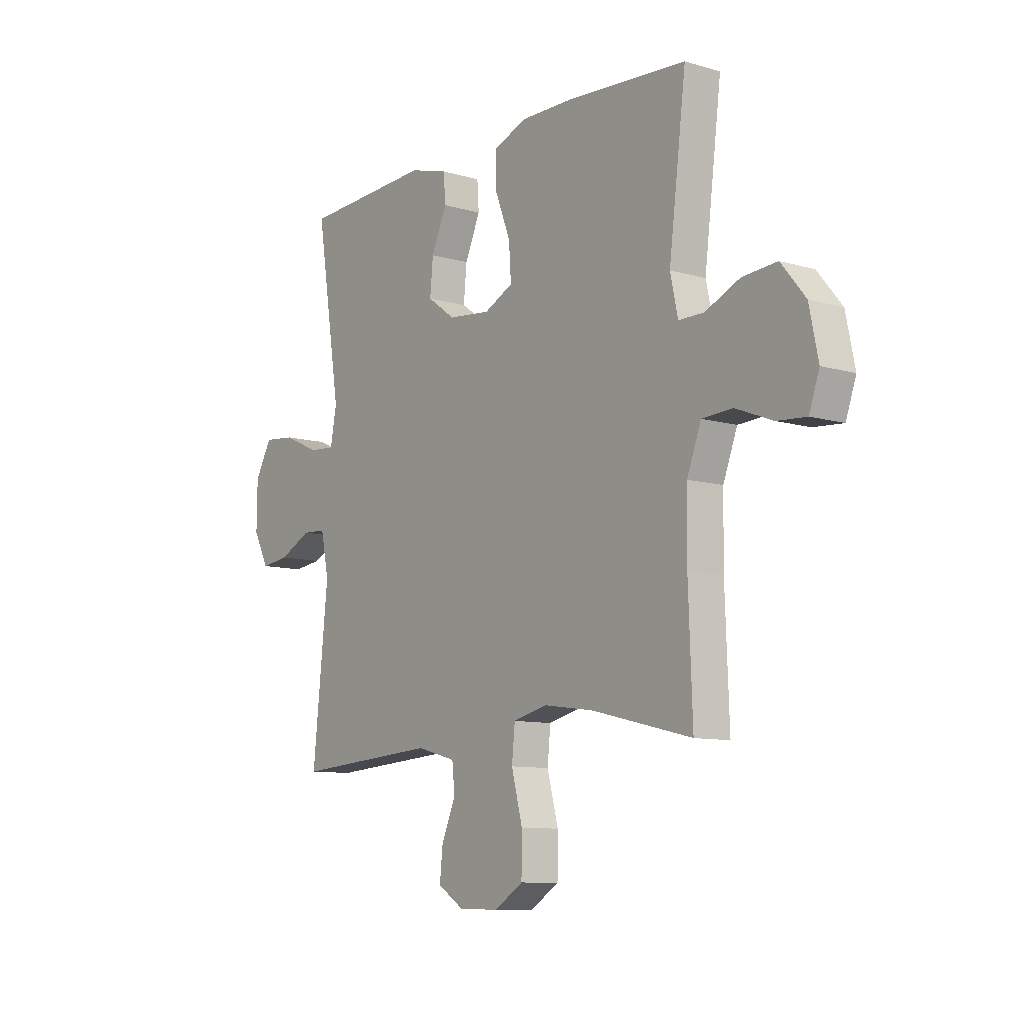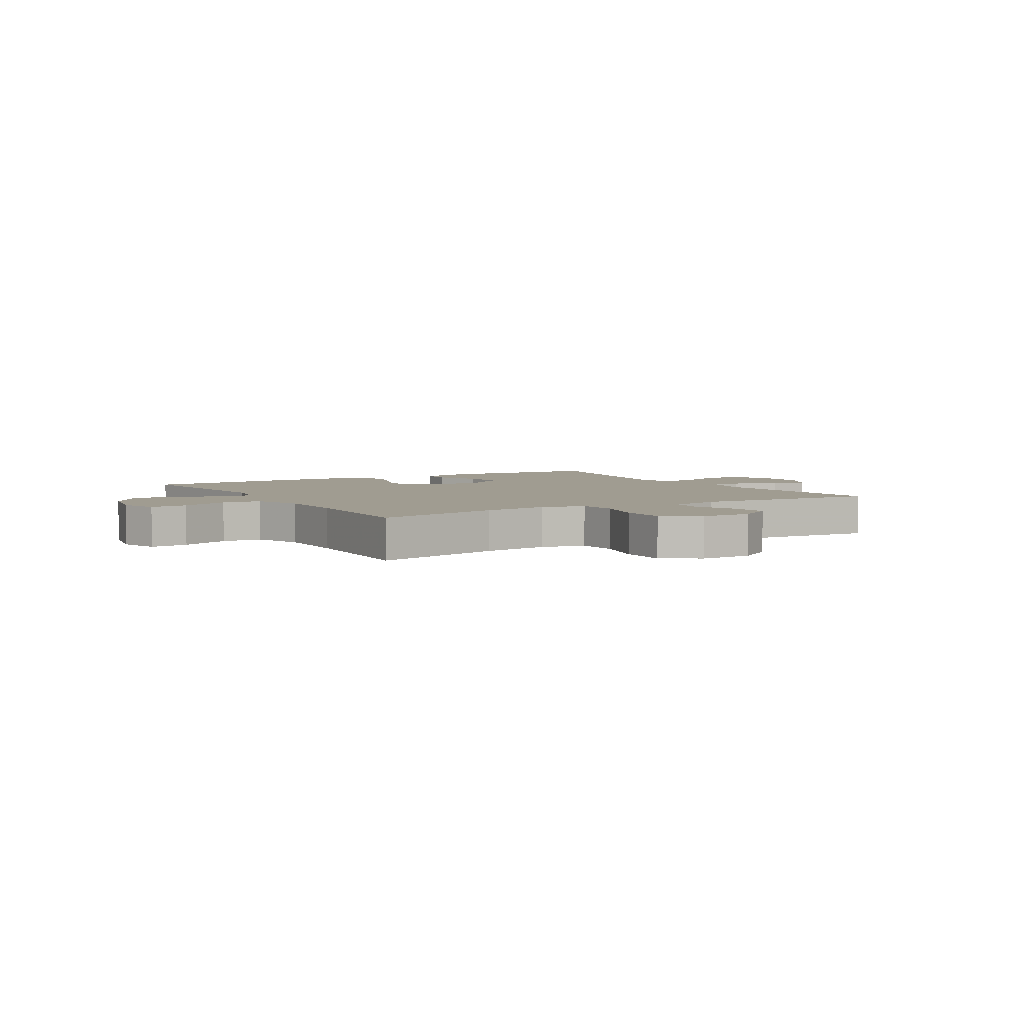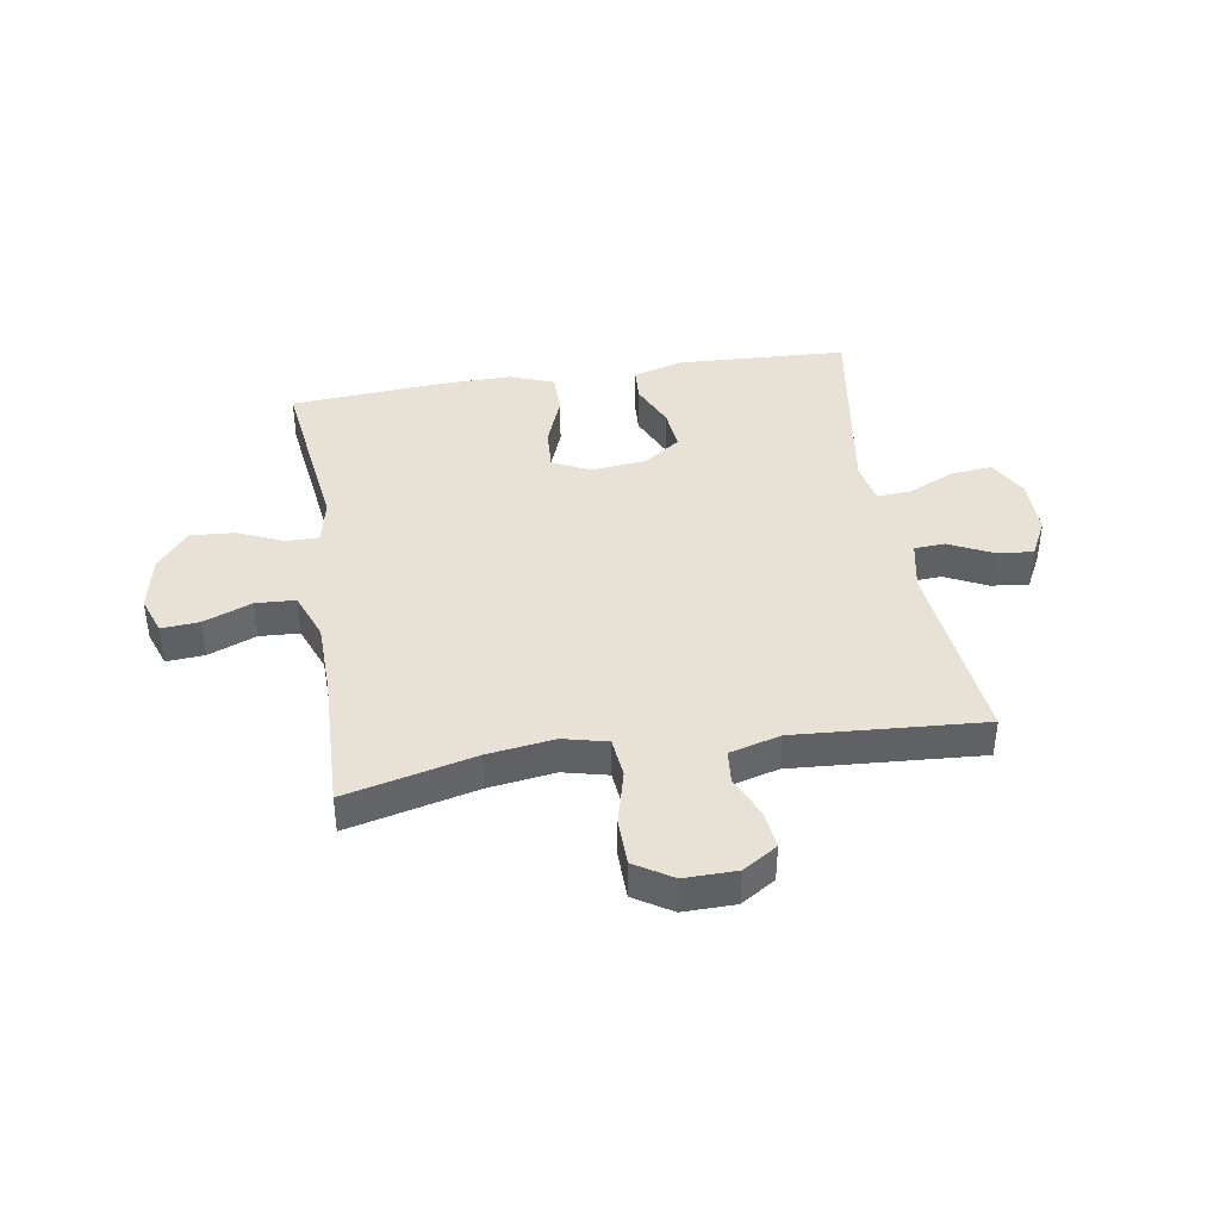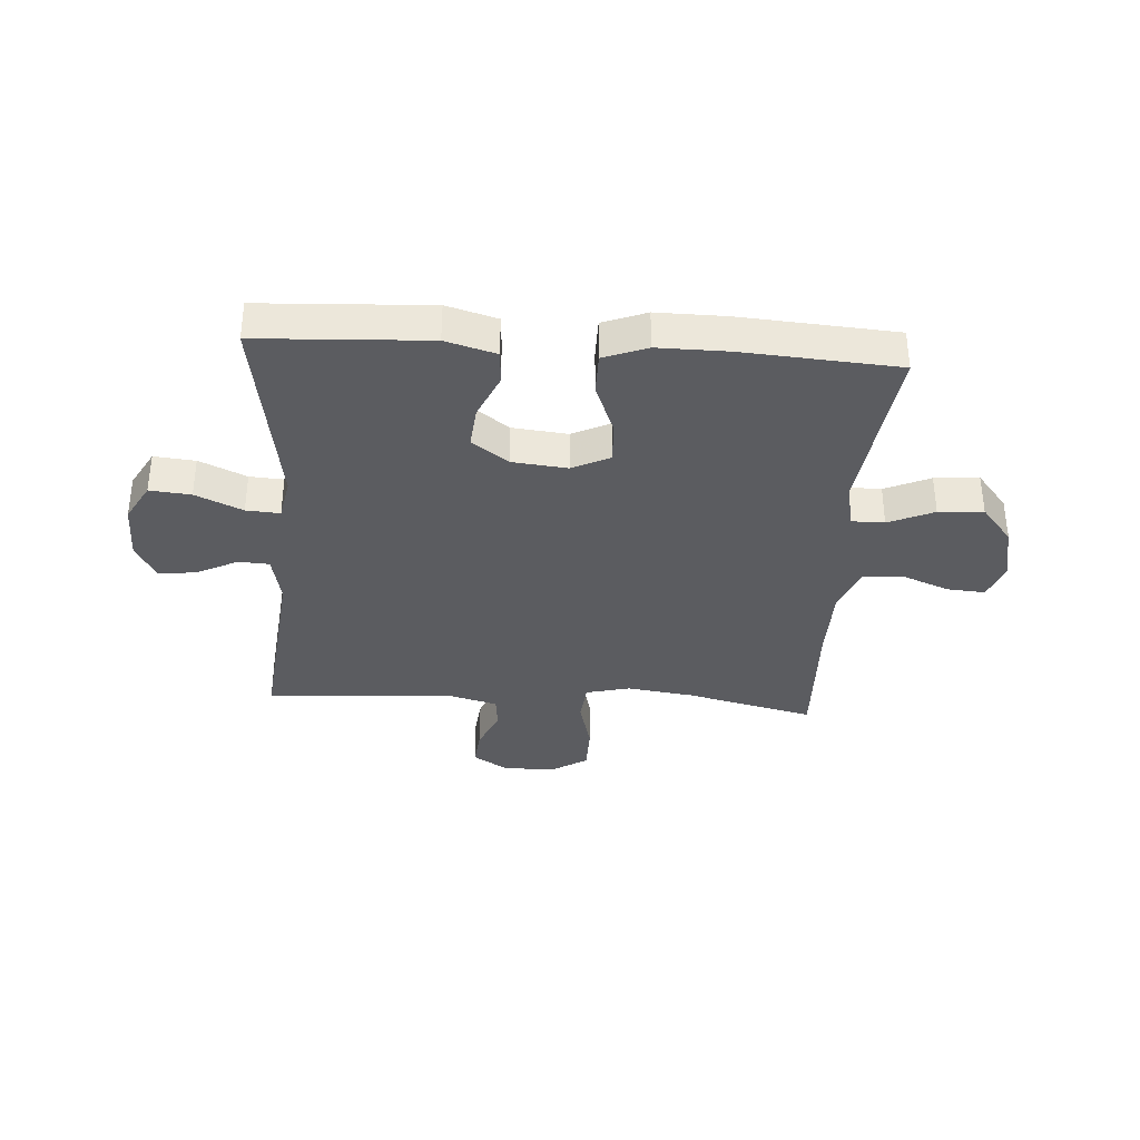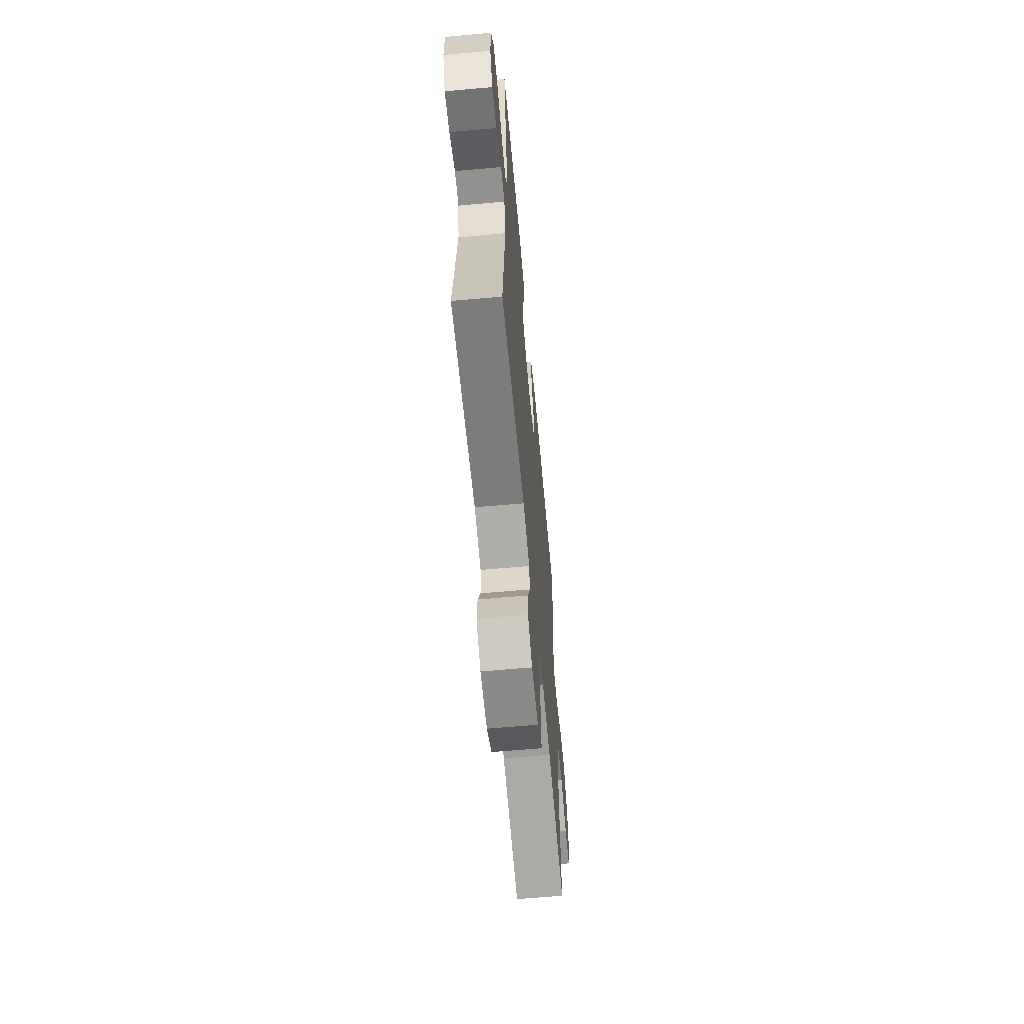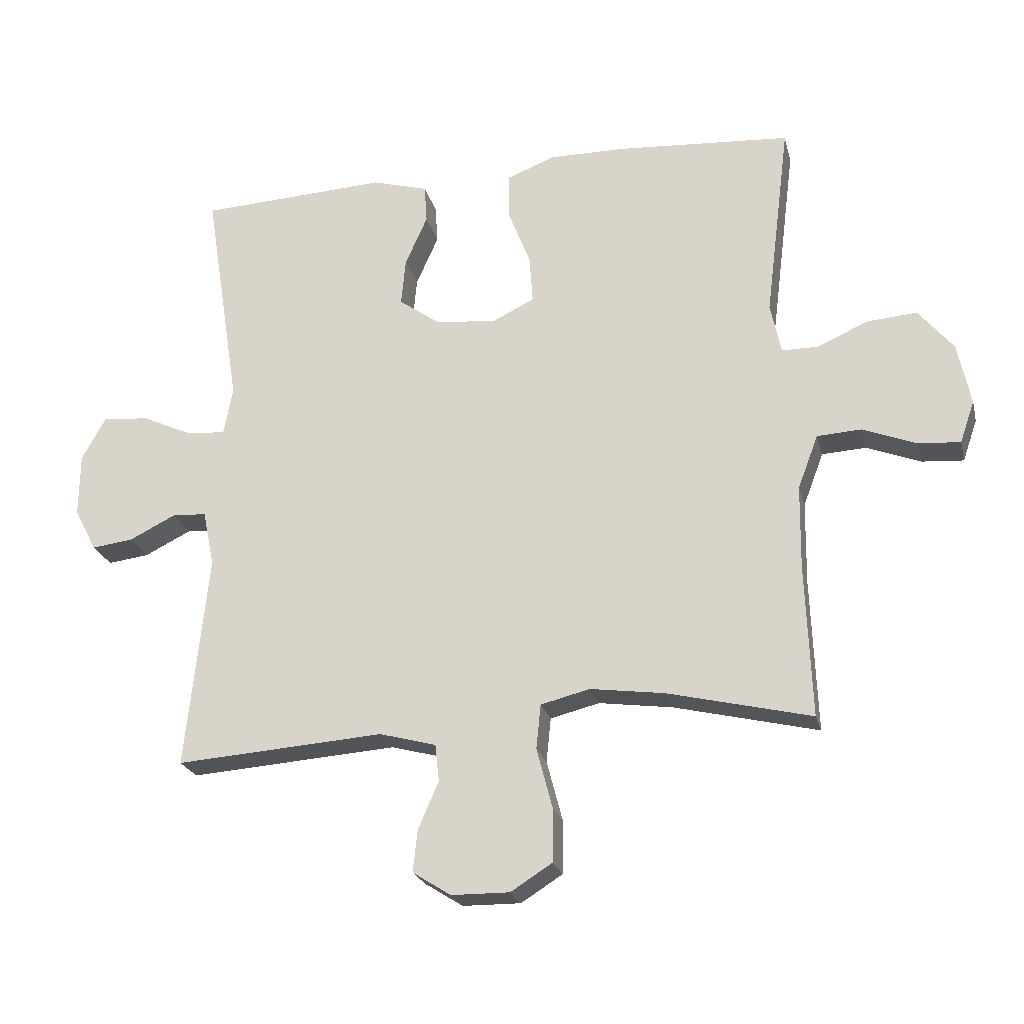
<metadata>
{"format":"obj","ext":"obj","renderer":"f3d","projection":"perspective","resolution":1024,"background":"white","views":[{"elev":-9.7,"azim":53.0,"up":"+Z"},{"elev":4.4,"azim":149.3,"up":"+Y"},{"elev":40.4,"azim":170.7,"up":"+Y"},{"elev":-35.2,"azim":-3.8,"up":"+Y"},{"elev":-62.7,"azim":-84.8,"up":"+Z"},{"elev":-23.1,"azim":13.6,"up":"+Z"}]}
</metadata>
<code>
v -0.5 0.07 -0.5
v -0.465 0.07 -0.164
v -0.483 0.07 -0.076
v -0.537 0.07 -0.073
v -0.61 0.07 -0.109
v -0.675 0.07 -0.117
v -0.71 0.07 -0.05
v -0.709 0.07 0.05
v -0.671 0.07 0.118
v -0.599 0.07 0.111
v -0.517 0.07 0.074
v -0.458 0.07 0.07
v -0.444 0.07 0.145
v -0.5 0.07 0.5
v -0.204 0.07 0.515
v -0.116 0.07 0.49
v -0.112 0.07 0.43
v -0.147 0.07 0.351
v -0.154 0.07 0.277
v -0.09 0.07 0.231
v 0.006 0.07 0.221
v 0.072 0.07 0.253
v 0.067 0.07 0.328
v 0.032 0.07 0.418
v 0.032 0.07 0.491
v 0.108 0.07 0.52
v 0.229 0.07 0.519
v 0.5 0.07 0.5
v 0.461 0.07 0.189
v 0.478 0.07 0.11
v 0.535 0.07 0.11
v 0.614 0.07 0.145
v 0.692 0.07 0.151
v 0.747 0.07 0.084
v 0.767 0.07 -0.013
v 0.744 0.07 -0.079
v 0.678 0.07 -0.074
v 0.594 0.07 -0.041
v 0.525 0.07 -0.045
v 0.493 0.07 -0.129
v 0.491 0.07 -0.26
v 0.5 0.07 -0.5
v 0.275 0.07 -0.446
v 0.159 0.07 -0.43
v 0.082 0.07 -0.449
v 0.075 0.07 -0.519
v 0.1 0.07 -0.614
v 0.099 0.07 -0.697
v 0.034 0.07 -0.738
v -0.057 0.07 -0.737
v -0.117 0.07 -0.699
v -0.11 0.07 -0.633
v -0.078 0.07 -0.559
v -0.084 0.07 -0.501
v -0.173 0.07 -0.477
v -0.5 0 -0.5
v -0.465 0 -0.164
v -0.483 0 -0.076
v -0.537 0 -0.073
v -0.61 0 -0.109
v -0.675 0 -0.117
v -0.71 0 -0.05
v -0.709 0 0.05
v -0.671 0 0.118
v -0.599 0 0.111
v -0.517 0 0.074
v -0.458 0 0.07
v -0.444 0 0.145
v -0.5 0 0.5
v -0.204 0 0.515
v -0.116 0 0.49
v -0.112 0 0.43
v -0.147 0 0.351
v -0.154 0 0.277
v -0.09 0 0.231
v 0.006 0 0.221
v 0.072 0 0.253
v 0.067 0 0.328
v 0.032 0 0.418
v 0.032 0 0.491
v 0.108 0 0.52
v 0.229 0 0.519
v 0.5 0 0.5
v 0.461 0 0.189
v 0.478 0 0.11
v 0.535 0 0.11
v 0.614 0 0.145
v 0.692 0 0.151
v 0.747 0 0.084
v 0.767 0 -0.013
v 0.744 0 -0.079
v 0.678 0 -0.074
v 0.594 0 -0.041
v 0.525 0 -0.045
v 0.493 0 -0.129
v 0.491 0 -0.26
v 0.5 0 -0.5
v 0.275 0 -0.446
v 0.159 0 -0.43
v 0.082 0 -0.449
v 0.075 0 -0.519
v 0.1 0 -0.614
v 0.099 0 -0.697
v 0.034 0 -0.738
v -0.057 0 -0.737
v -0.117 0 -0.699
v -0.11 0 -0.633
v -0.078 0 -0.559
v -0.084 0 -0.501
v -0.173 0 -0.477
f 51 52 53
f 50 51 53
f 49 50 53
f 48 49 53
f 47 48 53
f 46 47 53
f 45 46 53 54
f 41 42 43
f 40 41 43 44
f 39 40 44 45
f 36 37 38
f 35 36 38
f 34 35 38
f 33 34 38
f 32 33 38
f 31 32 38
f 30 31 38 39
f 27 28 29
f 26 27 29
f 25 26 29
f 24 25 29
f 23 24 29
f 22 23 29 30
f 45 54 55
f 39 45 55
f 30 39 55
f 22 30 55
f 21 22 55
f 16 17 18
f 15 16 18
f 14 15 18
f 13 14 18
f 12 13 18 19
f 9 10 11
f 8 9 11
f 7 8 11
f 6 7 11
f 5 6 11
f 4 5 11
f 3 4 11 12
f 12 19 20
f 3 12 20
f 2 3 20
f 20 21 55
f 2 20 55
f 1 2 55
f 108 107 106
f 108 106 105
f 108 105 104
f 108 104 103
f 108 103 102
f 108 102 101
f 109 108 101 100
f 98 97 96
f 99 98 96 95
f 100 99 95 94
f 93 92 91
f 93 91 90
f 93 90 89
f 93 89 88
f 93 88 87
f 93 87 86
f 94 93 86 85
f 84 83 82
f 84 82 81
f 84 81 80
f 84 80 79
f 84 79 78
f 85 84 78 77
f 110 109 100
f 110 100 94
f 110 94 85
f 110 85 77
f 110 77 76
f 73 72 71
f 73 71 70
f 73 70 69
f 73 69 68
f 74 73 68 67
f 66 65 64
f 66 64 63
f 66 63 62
f 66 62 61
f 66 61 60
f 66 60 59
f 67 66 59 58
f 75 74 67
f 75 67 58
f 75 58 57
f 110 76 75
f 110 75 57
f 110 57 56
f 1 56 57 2
f 2 57 58 3
f 3 58 59 4
f 4 59 60 5
f 5 60 61 6
f 6 61 62 7
f 7 62 63 8
f 8 63 64 9
f 9 64 65 10
f 10 65 66 11
f 11 66 67 12
f 12 67 68 13
f 13 68 69 14
f 14 69 70 15
f 15 70 71 16
f 16 71 72 17
f 17 72 73 18
f 18 73 74 19
f 19 74 75 20
f 20 75 76 21
f 21 76 77 22
f 22 77 78 23
f 23 78 79 24
f 24 79 80 25
f 25 80 81 26
f 26 81 82 27
f 27 82 83 28
f 28 83 84 29
f 29 84 85 30
f 30 85 86 31
f 31 86 87 32
f 32 87 88 33
f 33 88 89 34
f 34 89 90 35
f 35 90 91 36
f 36 91 92 37
f 37 92 93 38
f 38 93 94 39
f 39 94 95 40
f 40 95 96 41
f 41 96 97 42
f 42 97 98 43
f 43 98 99 44
f 44 99 100 45
f 45 100 101 46
f 46 101 102 47
f 47 102 103 48
f 48 103 104 49
f 49 104 105 50
f 50 105 106 51
f 51 106 107 52
f 52 107 108 53
f 53 108 109 54
f 54 109 110 55
f 55 110 56 1

</code>
